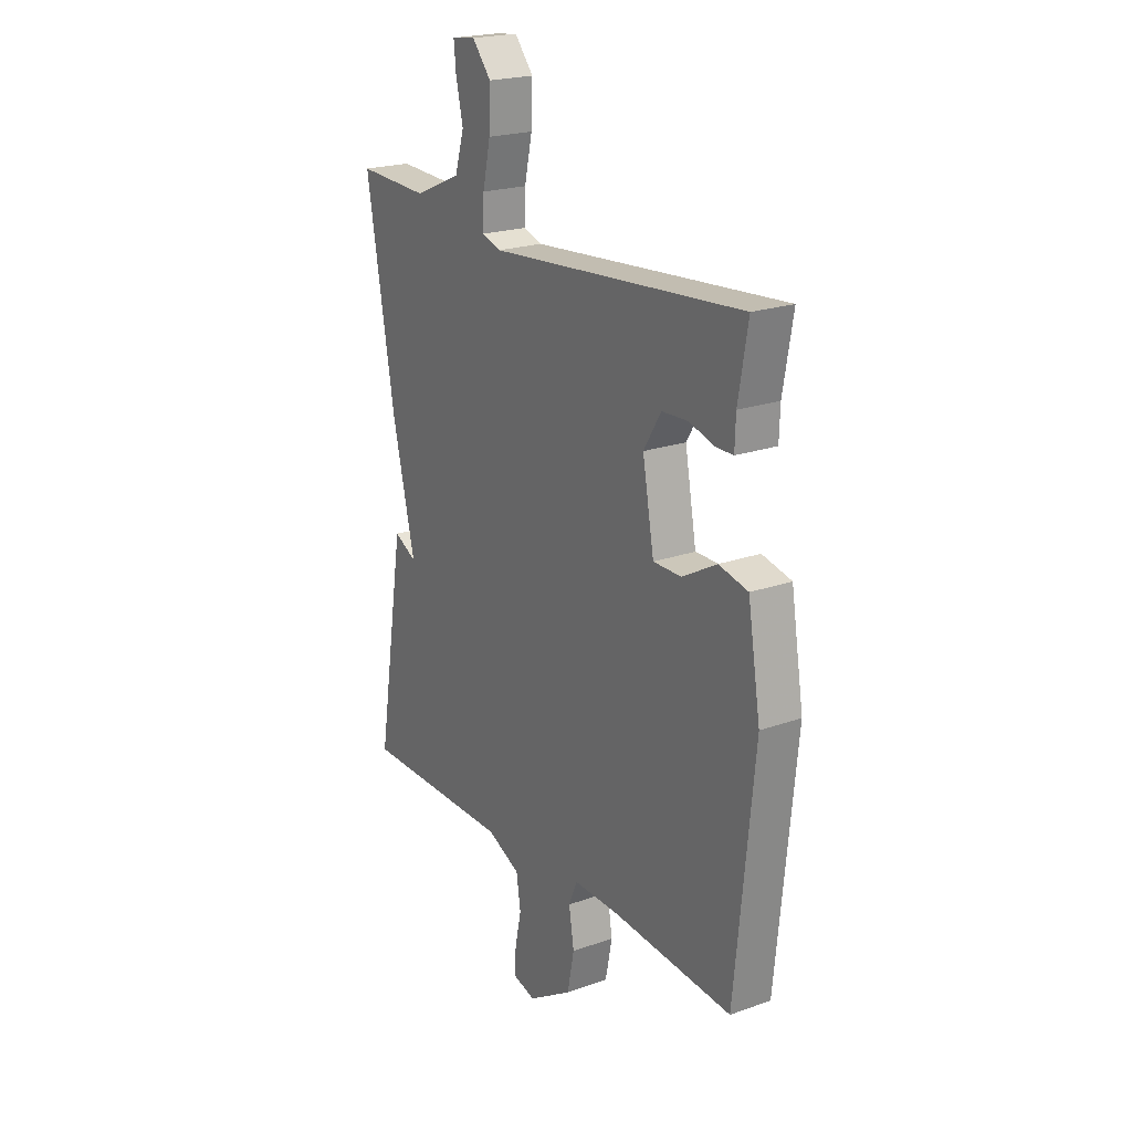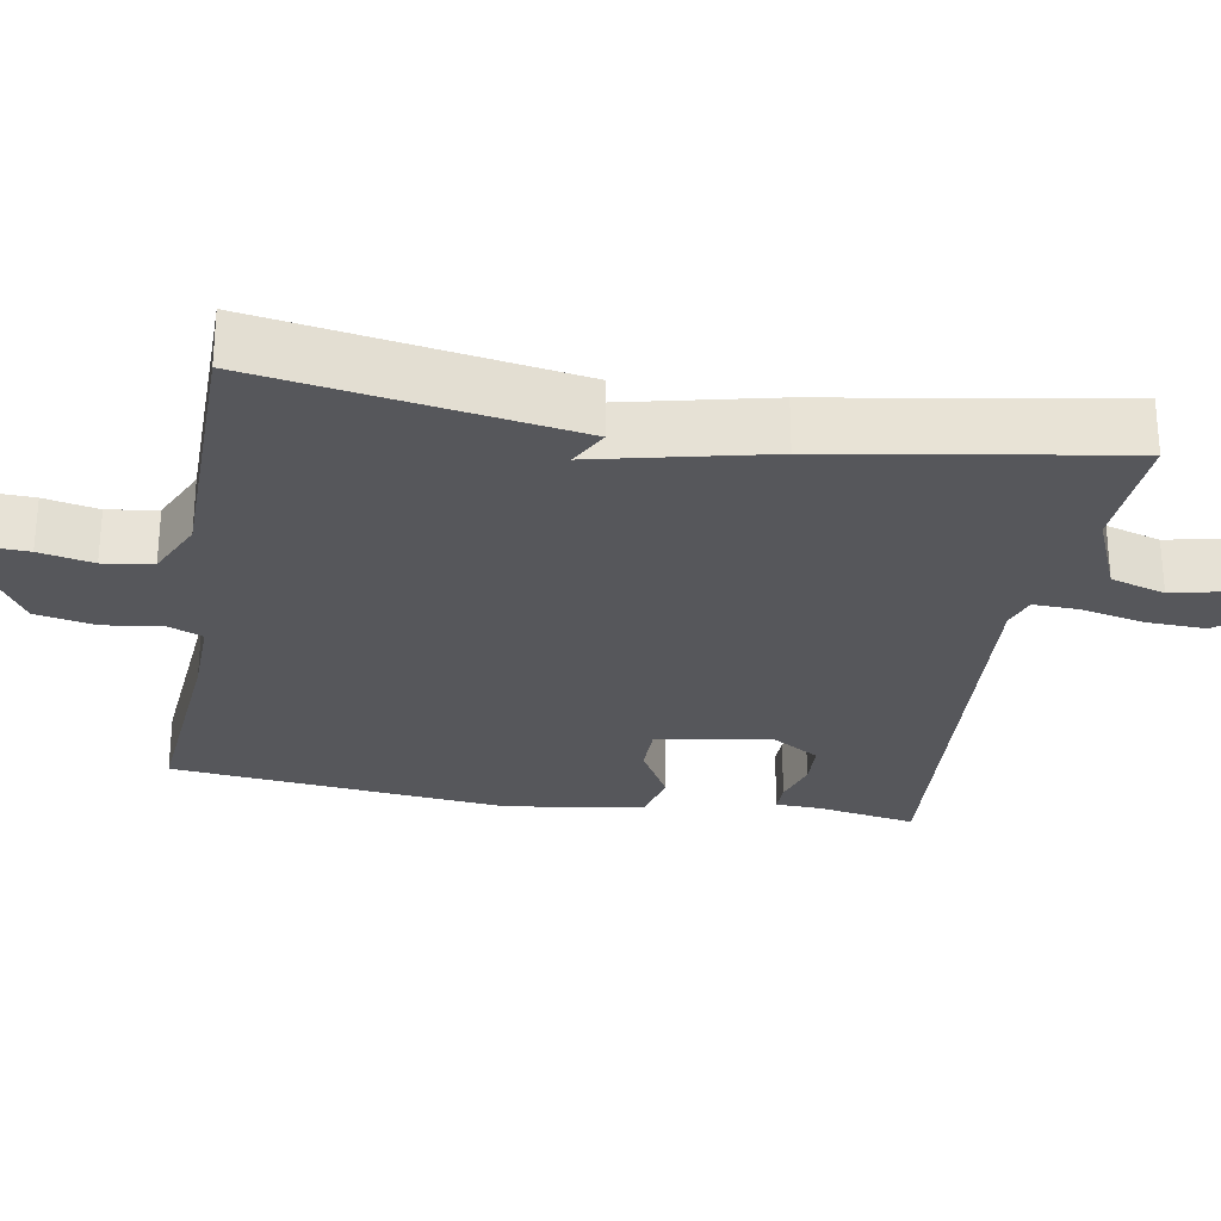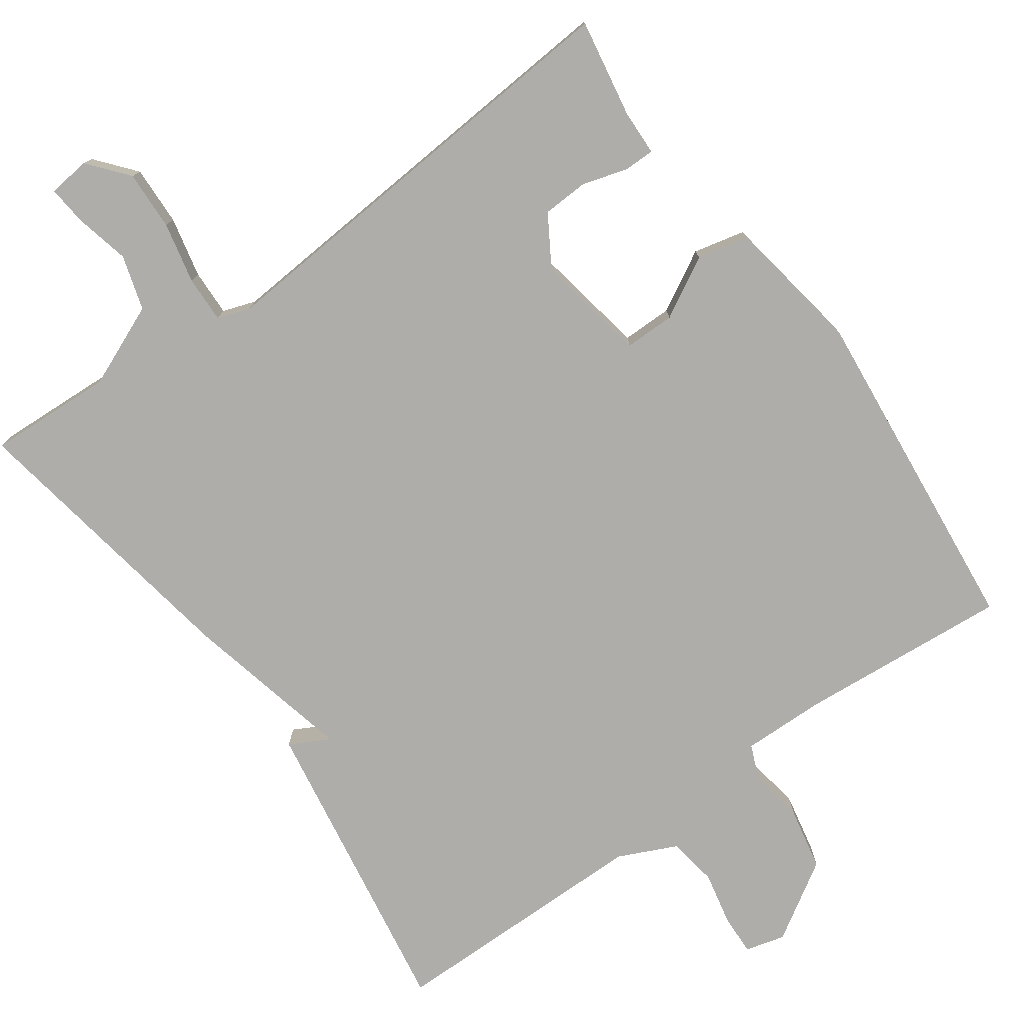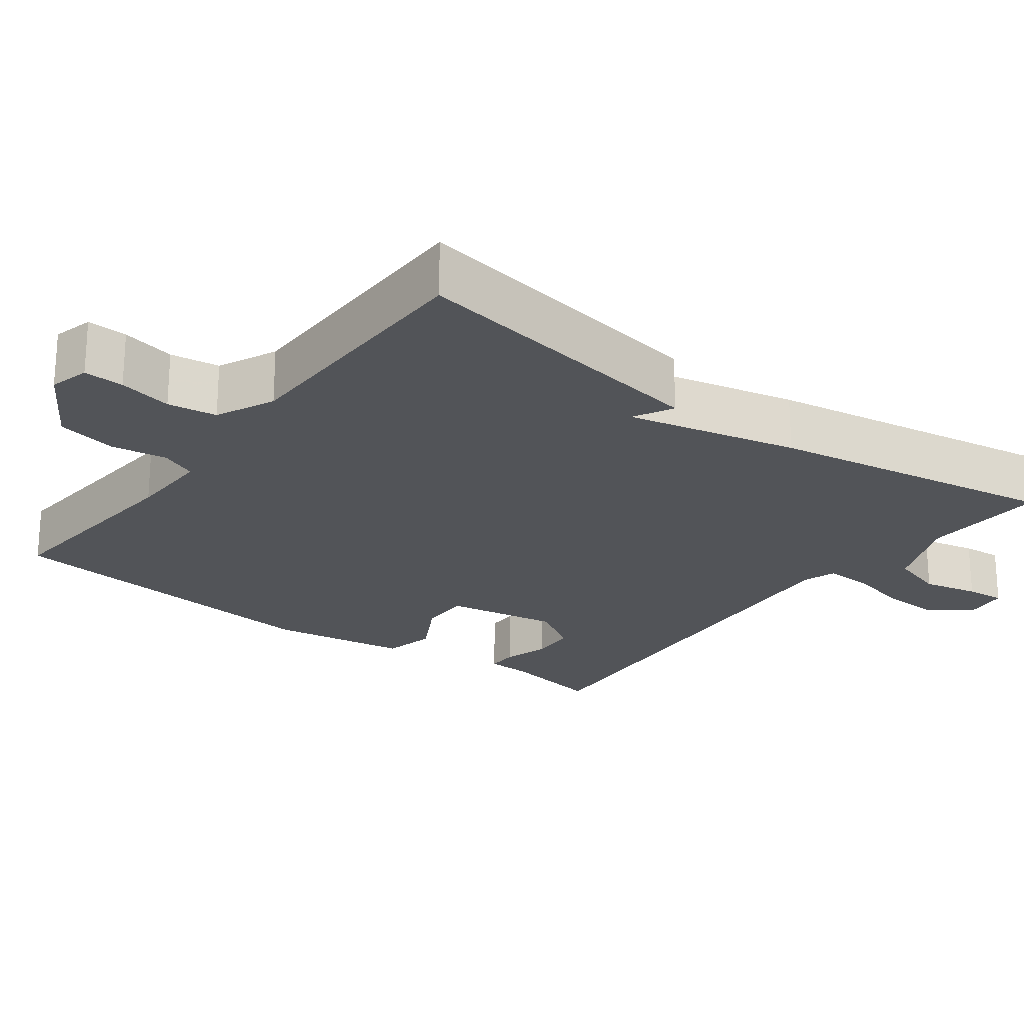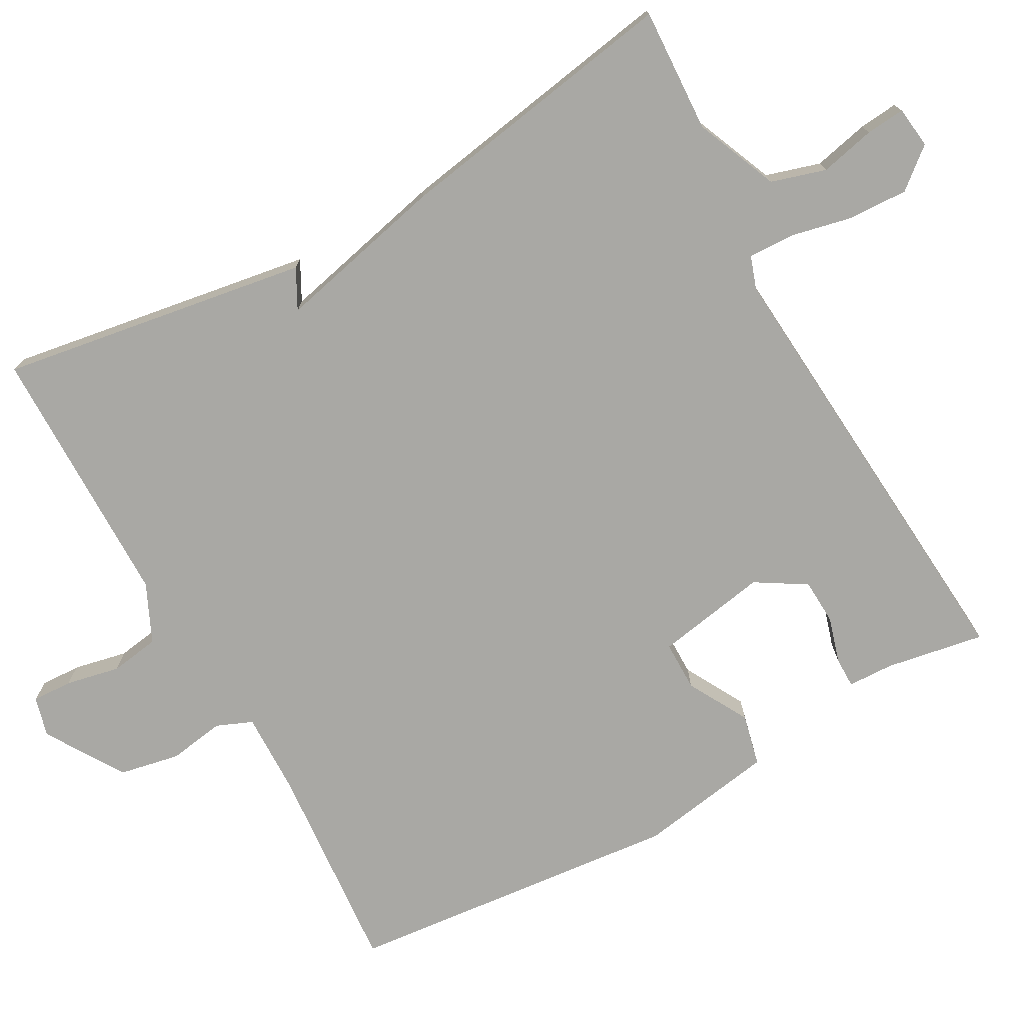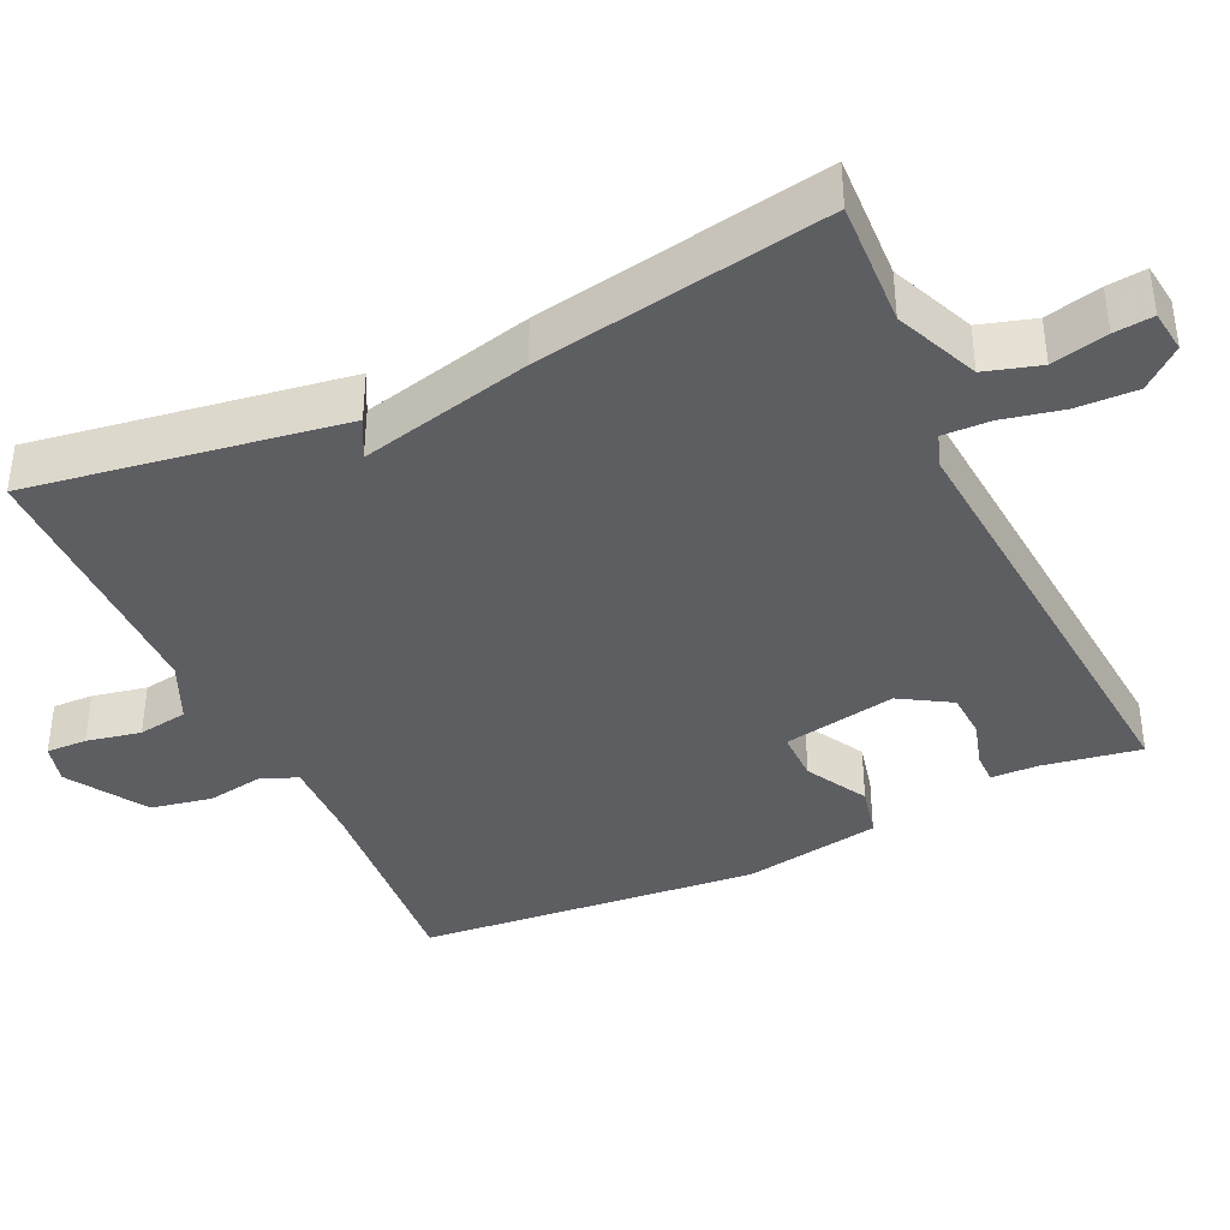
<metadata>
{"format":"obj","ext":"obj","renderer":"f3d","projection":"perspective","resolution":1024,"background":"white","views":[{"elev":21.3,"azim":57.6,"up":"+Z"},{"elev":-27.3,"azim":-100.1,"up":"+Y"},{"elev":-77.3,"azim":35.5,"up":"+Y"},{"elev":-23.1,"azim":-127.1,"up":"+Y"},{"elev":-74.9,"azim":-61.0,"up":"+Y"},{"elev":-39.2,"azim":-64.8,"up":"+Y"}]}
</metadata>
<code>
v 0.5 0.07 -0.5
v 0.217 0.07 -0.477
v 0.107 0.07 -0.475
v 0.087 0.07 -0.523
v 0.099 0.07 -0.598
v 0.083 0.07 -0.679
v -0.021 0.07 -0.744
v -0.074 0.07 -0.73
v -0.072 0.07 -0.676
v -0.057 0.07 -0.604
v -0.067 0.07 -0.538
v -0.145 0.07 -0.502
v -0.5 0.07 -0.5
v -0.434 0.07 -0.086
v -0.381 0.07 -0.114
v -0.434 0.07 0.114
v -0.5 0.07 0.5
v -0.333 0.07 0.492
v -0.222 0.07 0.539
v -0.2 0.07 0.612
v -0.217 0.07 0.686
v -0.222 0.07 0.738
v -0.166 0.07 0.745
v -0.122 0.07 0.692
v -0.125 0.07 0.612
v -0.143 0.07 0.53
v -0.145 0.07 0.468
v -0.101 0.07 0.453
v 0.5 0.07 0.5
v 0.477 0.07 0.368
v 0.475 0.07 0.307
v 0.434 0.07 0.307
v 0.373 0.07 0.325
v 0.312 0.07 0.322
v 0.271 0.07 0.255
v 0.298 0.07 0.105
v 0.365 0.07 0.105
v 0.446 0.07 0.15
v 0.515 0.07 0.134
v 0.545 0.07 -0.049
v 0.5 0 -0.5
v 0.217 0 -0.477
v 0.107 0 -0.475
v 0.087 0 -0.523
v 0.099 0 -0.598
v 0.083 0 -0.679
v -0.021 0 -0.744
v -0.074 0 -0.73
v -0.072 0 -0.676
v -0.057 0 -0.604
v -0.067 0 -0.538
v -0.145 0 -0.502
v -0.5 0 -0.5
v -0.434 0 -0.086
v -0.381 0 -0.114
v -0.434 0 0.114
v -0.5 0 0.5
v -0.333 0 0.492
v -0.222 0 0.539
v -0.2 0 0.612
v -0.217 0 0.686
v -0.222 0 0.738
v -0.166 0 0.745
v -0.122 0 0.692
v -0.125 0 0.612
v -0.143 0 0.53
v -0.145 0 0.468
v -0.101 0 0.453
v 0.5 0 0.5
v 0.477 0 0.368
v 0.475 0 0.307
v 0.434 0 0.307
v 0.373 0 0.325
v 0.312 0 0.322
v 0.271 0 0.255
v 0.298 0 0.105
v 0.365 0 0.105
v 0.446 0 0.15
v 0.515 0 0.134
v 0.545 0 -0.049
f 40 1 2
f 39 40 2
f 38 39 2
f 37 38 2
f 36 37 2 3
f 35 36 3 4
f 30 31 32 33
f 30 33 34
f 29 30 34
f 28 29 34
f 24 25 26
f 23 24 26
f 22 23 26
f 21 22 26
f 20 21 26
f 19 20 26 27
f 18 19 27
f 18 27 28
f 17 18 28
f 16 17 28
f 15 16 28
f 12 13 14 15
f 11 12 15 28
f 8 9 10
f 7 8 10
f 6 7 10
f 5 6 10
f 4 5 10
f 10 11 28
f 4 10 28
f 35 4 28
f 28 34 35
f 42 41 80
f 42 80 79
f 42 79 78
f 42 78 77
f 43 42 77 76
f 44 43 76 75
f 73 72 71 70
f 74 73 70
f 74 70 69
f 74 69 68
f 66 65 64
f 66 64 63
f 66 63 62
f 66 62 61
f 66 61 60
f 67 66 60 59
f 67 59 58
f 68 67 58
f 68 58 57
f 68 57 56
f 68 56 55
f 55 54 53 52
f 68 55 52 51
f 50 49 48
f 50 48 47
f 50 47 46
f 50 46 45
f 50 45 44
f 68 51 50
f 68 50 44
f 68 44 75
f 75 74 68
f 1 41 42 2
f 2 42 43 3
f 3 43 44 4
f 4 44 45 5
f 5 45 46 6
f 6 46 47 7
f 7 47 48 8
f 8 48 49 9
f 9 49 50 10
f 10 50 51 11
f 11 51 52 12
f 12 52 53 13
f 13 53 54 14
f 14 54 55 15
f 15 55 56 16
f 16 56 57 17
f 17 57 58 18
f 18 58 59 19
f 19 59 60 20
f 20 60 61 21
f 21 61 62 22
f 22 62 63 23
f 23 63 64 24
f 24 64 65 25
f 25 65 66 26
f 26 66 67 27
f 27 67 68 28
f 28 68 69 29
f 29 69 70 30
f 30 70 71 31
f 31 71 72 32
f 32 72 73 33
f 33 73 74 34
f 34 74 75 35
f 35 75 76 36
f 36 76 77 37
f 37 77 78 38
f 38 78 79 39
f 39 79 80 40
f 40 80 41 1

</code>
